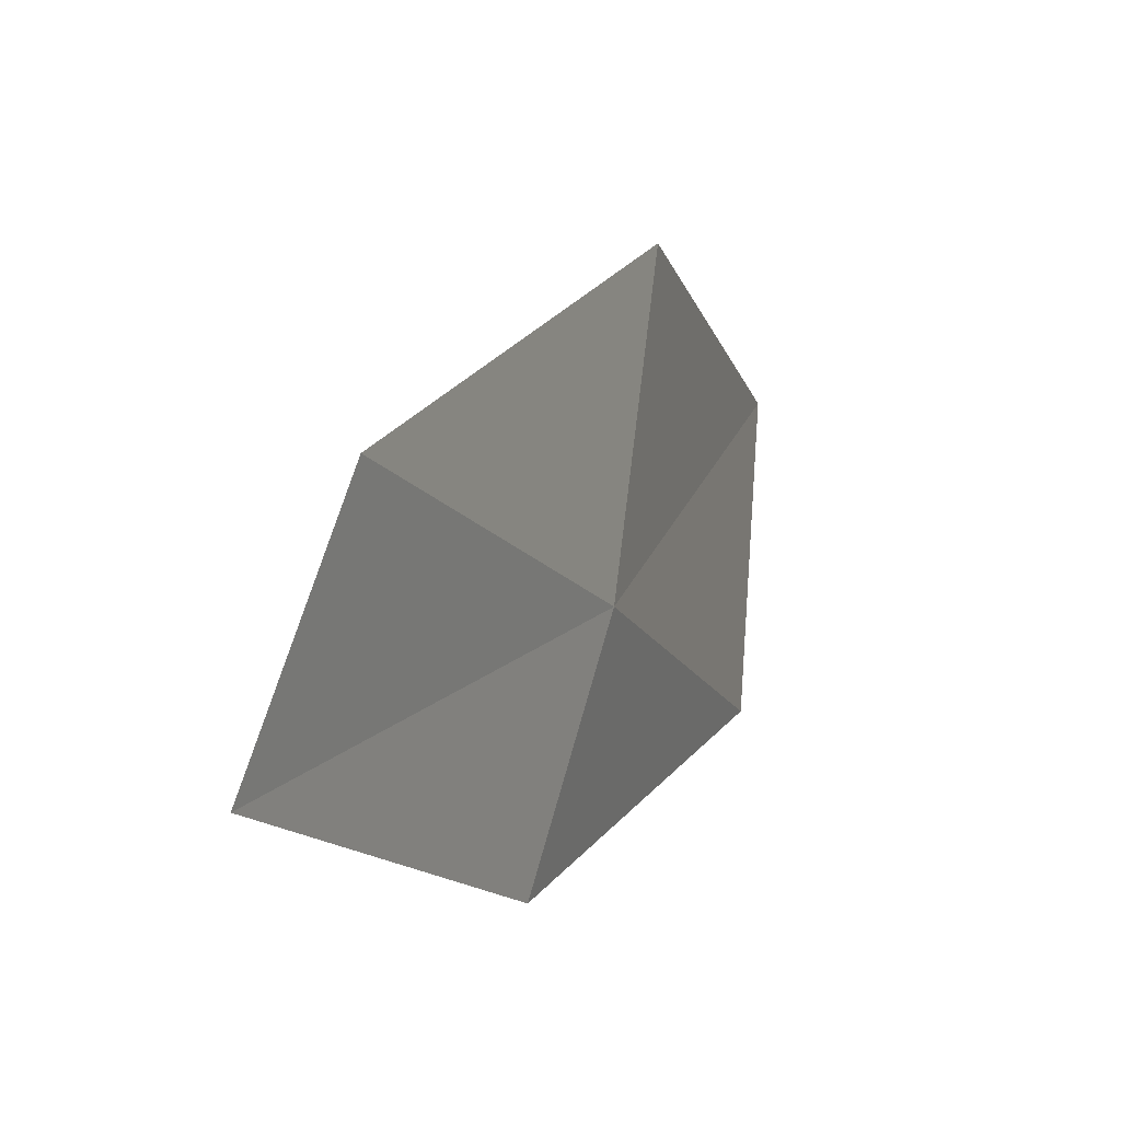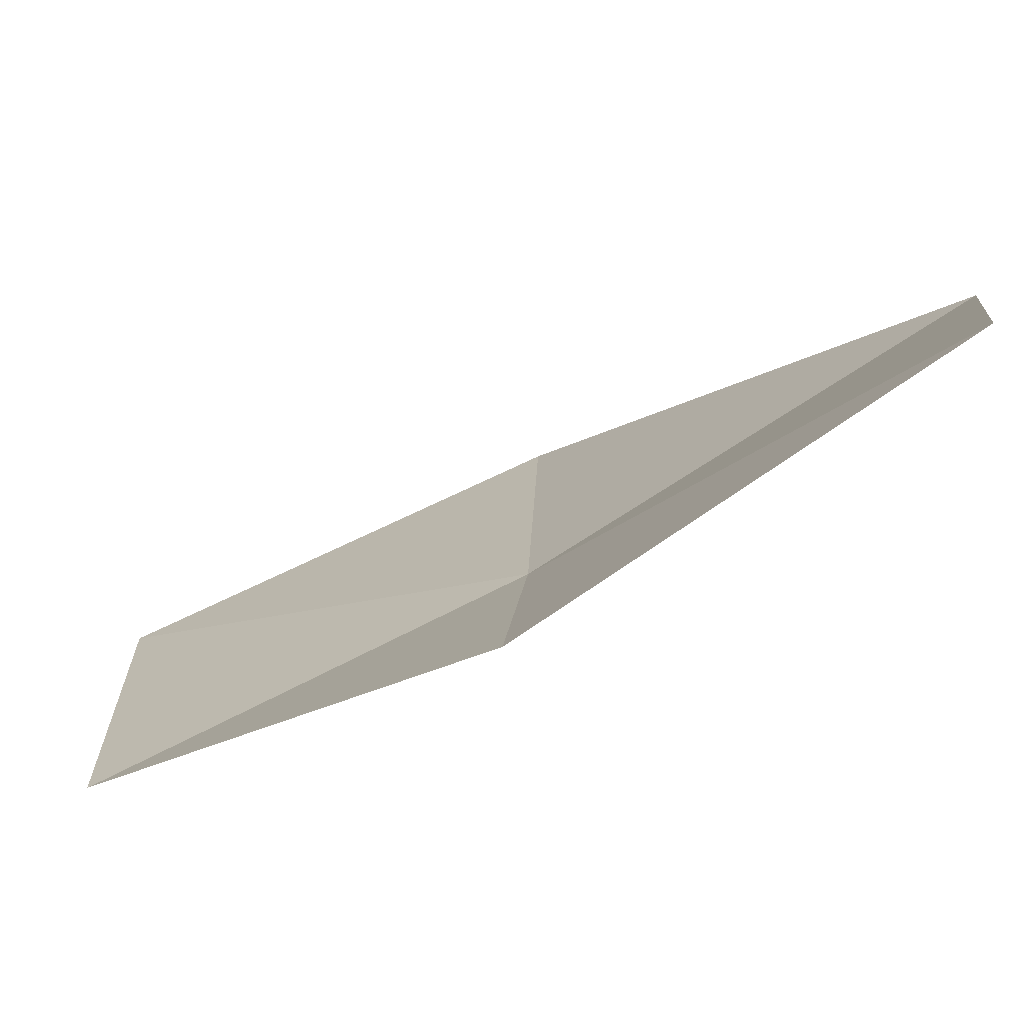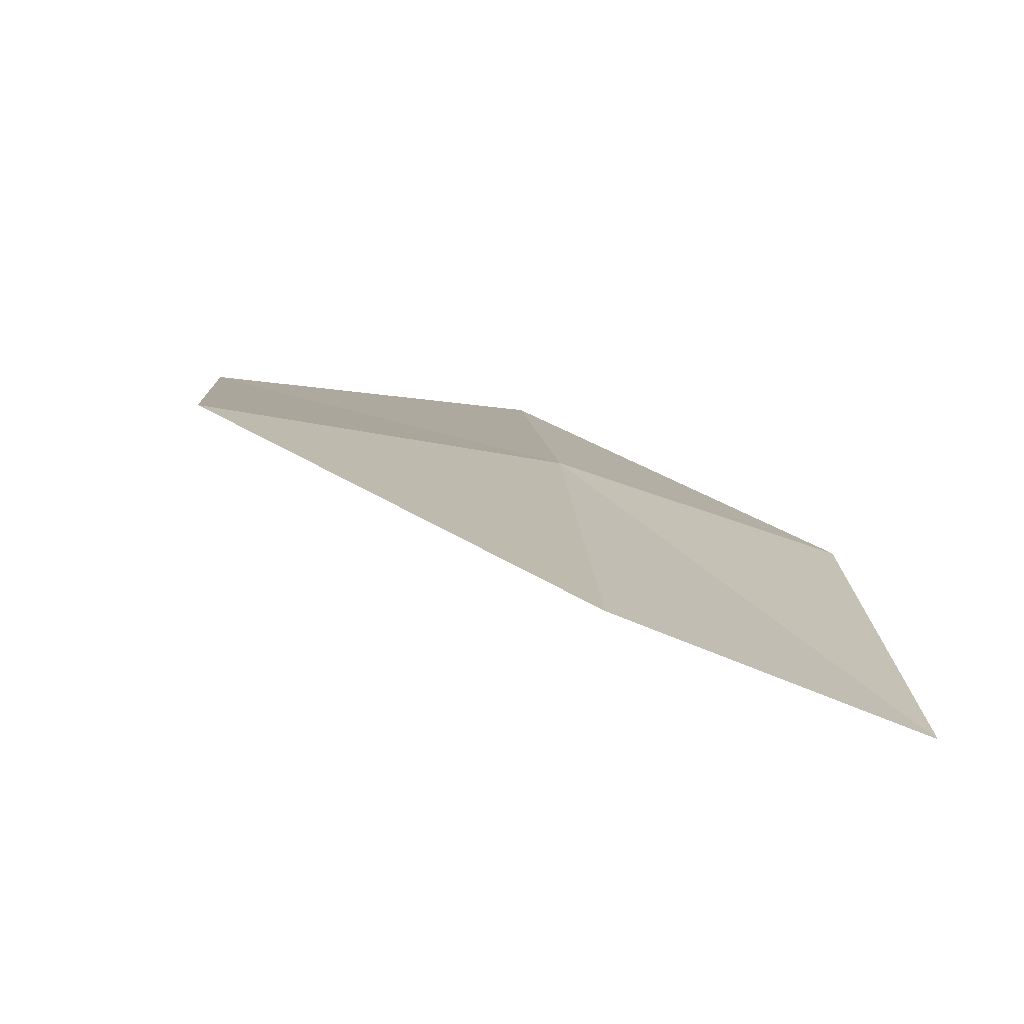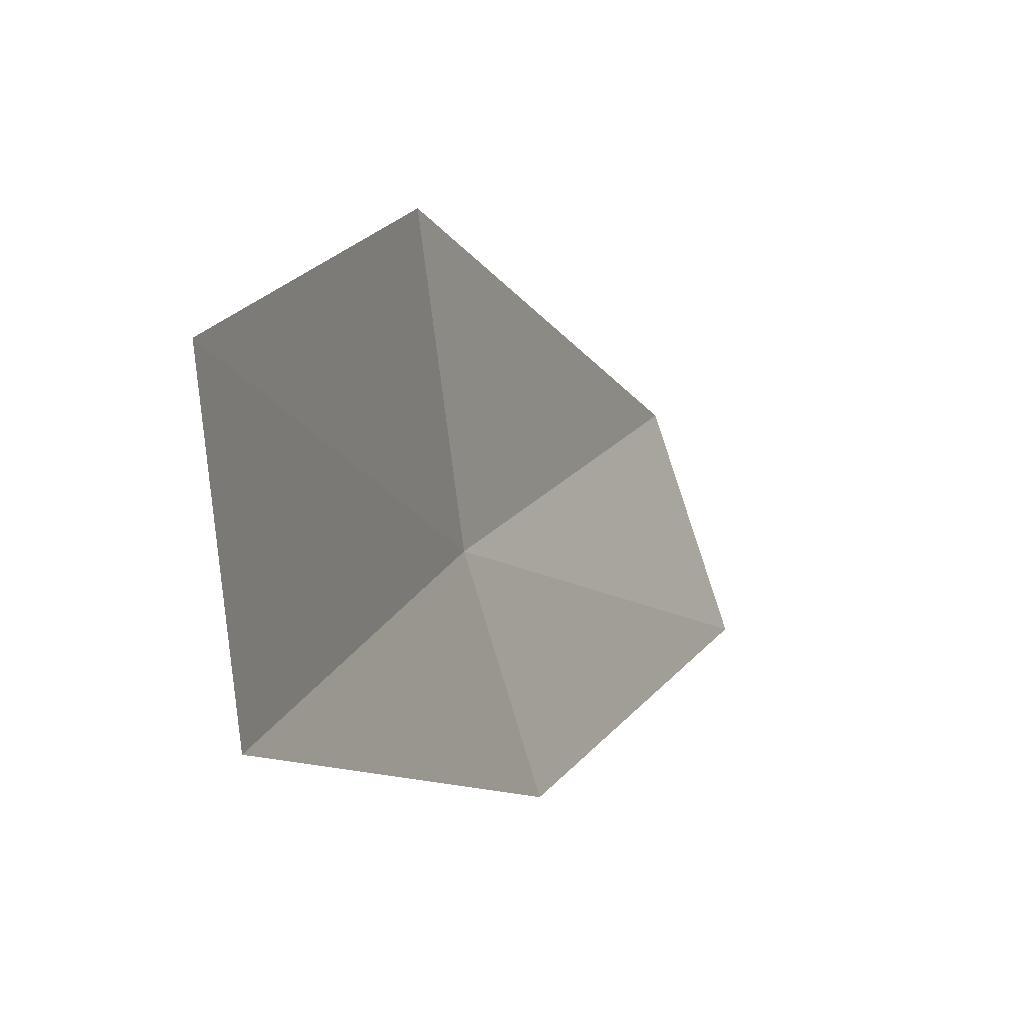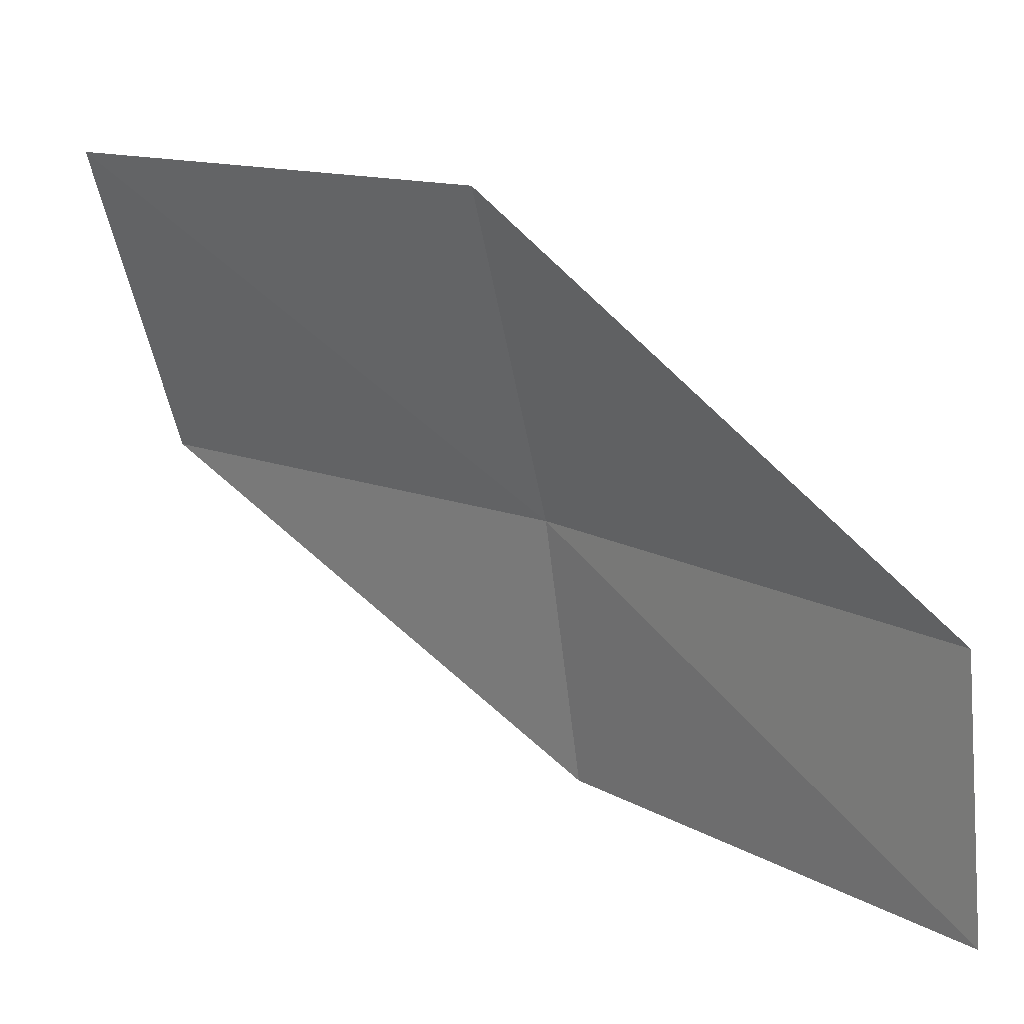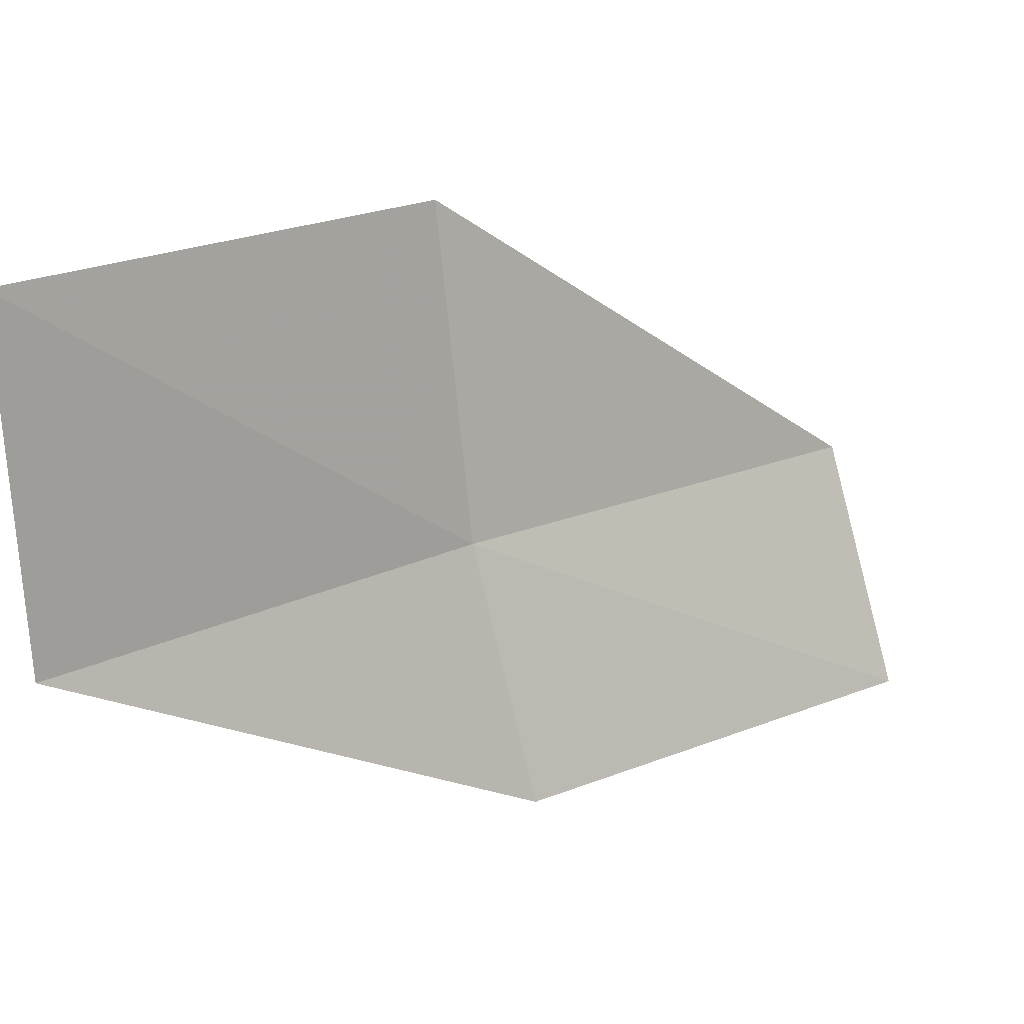
<metadata>
{"format":"obj","ext":"obj","renderer":"f3d","projection":"perspective","resolution":1024,"background":"white","views":[{"elev":-14.7,"azim":68.2,"up":"+Z"},{"elev":-62.7,"azim":-8.8,"up":"+Z"},{"elev":-30.3,"azim":85.9,"up":"+Y"},{"elev":19.3,"azim":-109.0,"up":"+Z"},{"elev":-58.3,"azim":14.9,"up":"+Y"},{"elev":19.6,"azim":-82.3,"up":"+Z"}]}
</metadata>
<code>
v 7.419 14.43 1.816
v 8.6 13.28 1.818
v 8.442 13.04 0.9697
v 7.305 14.21 0.9548
v 7.481 14.55 2.94
v 6.091 15.47 1.836
v 6.12 15.55 2.964
f 1 3 2
f 1 4 3
f 1 2 5
f 1 6 4
f 1 5 7
f 1 7 6

</code>
